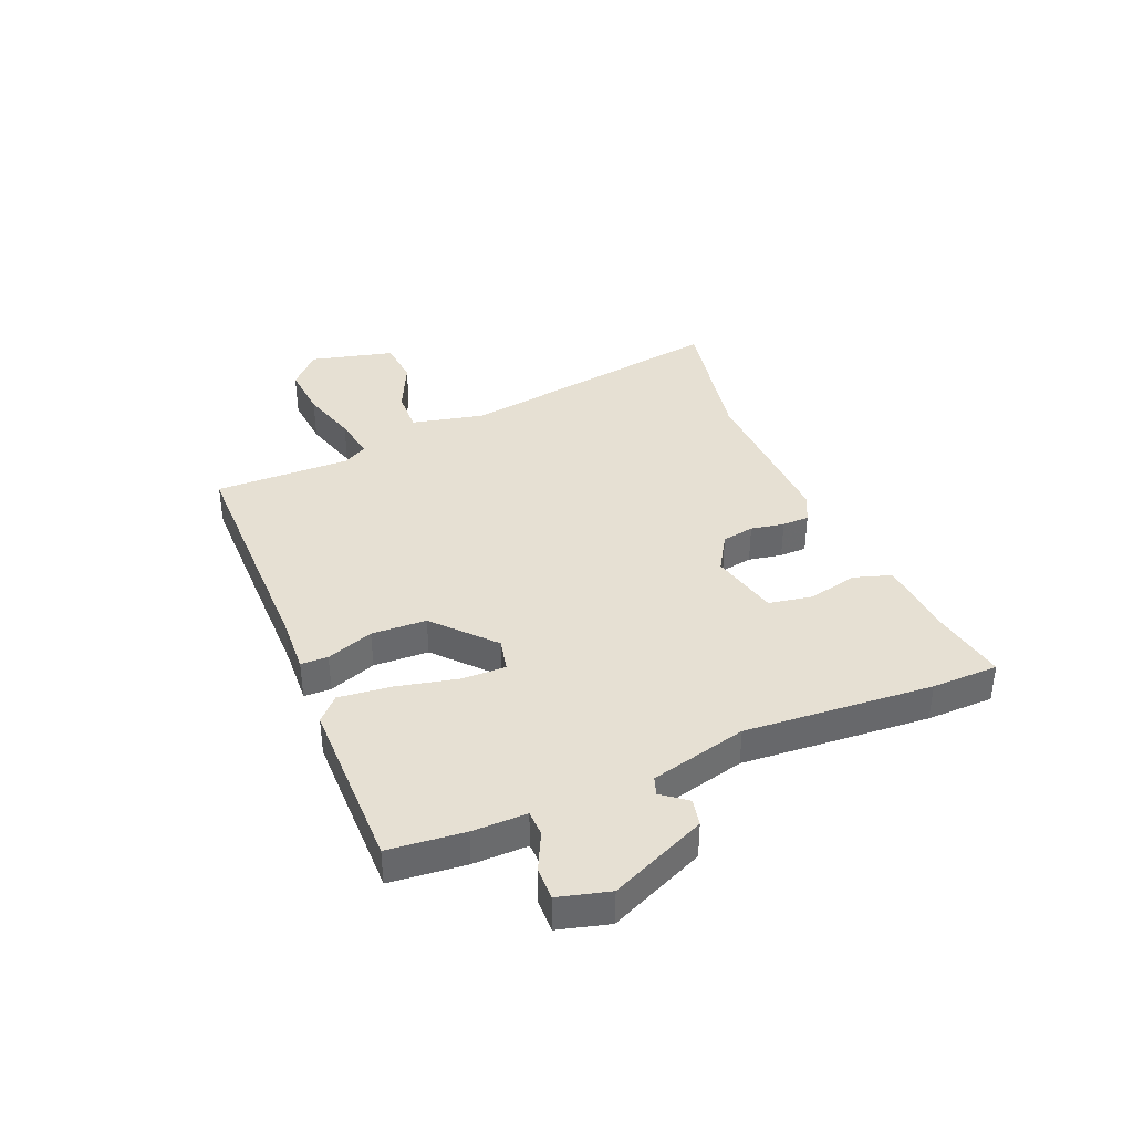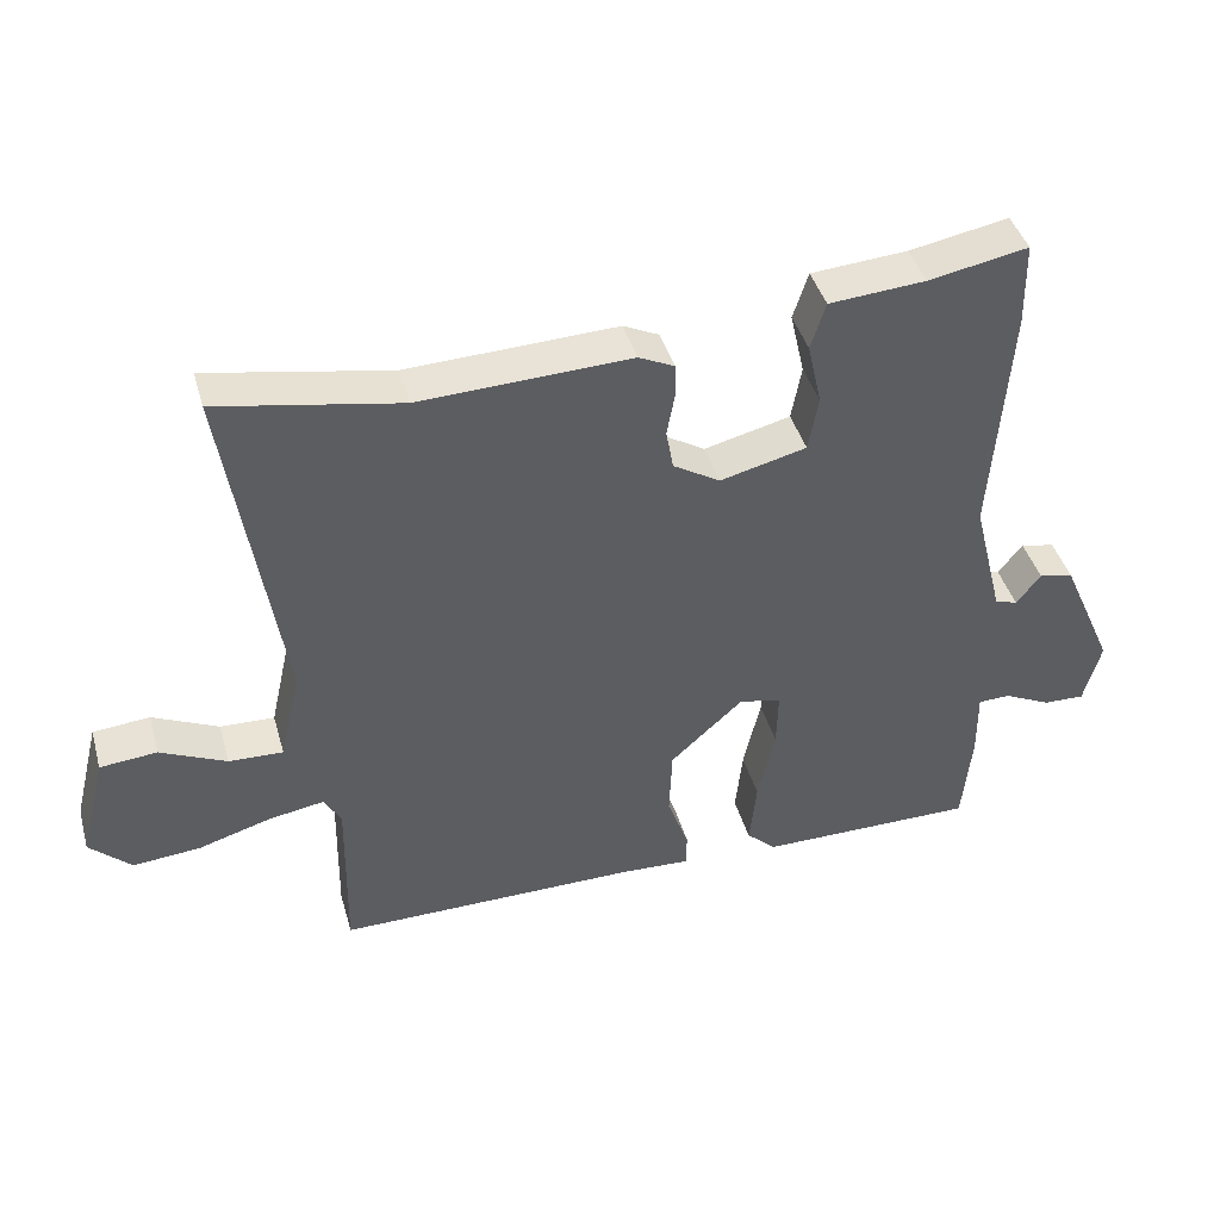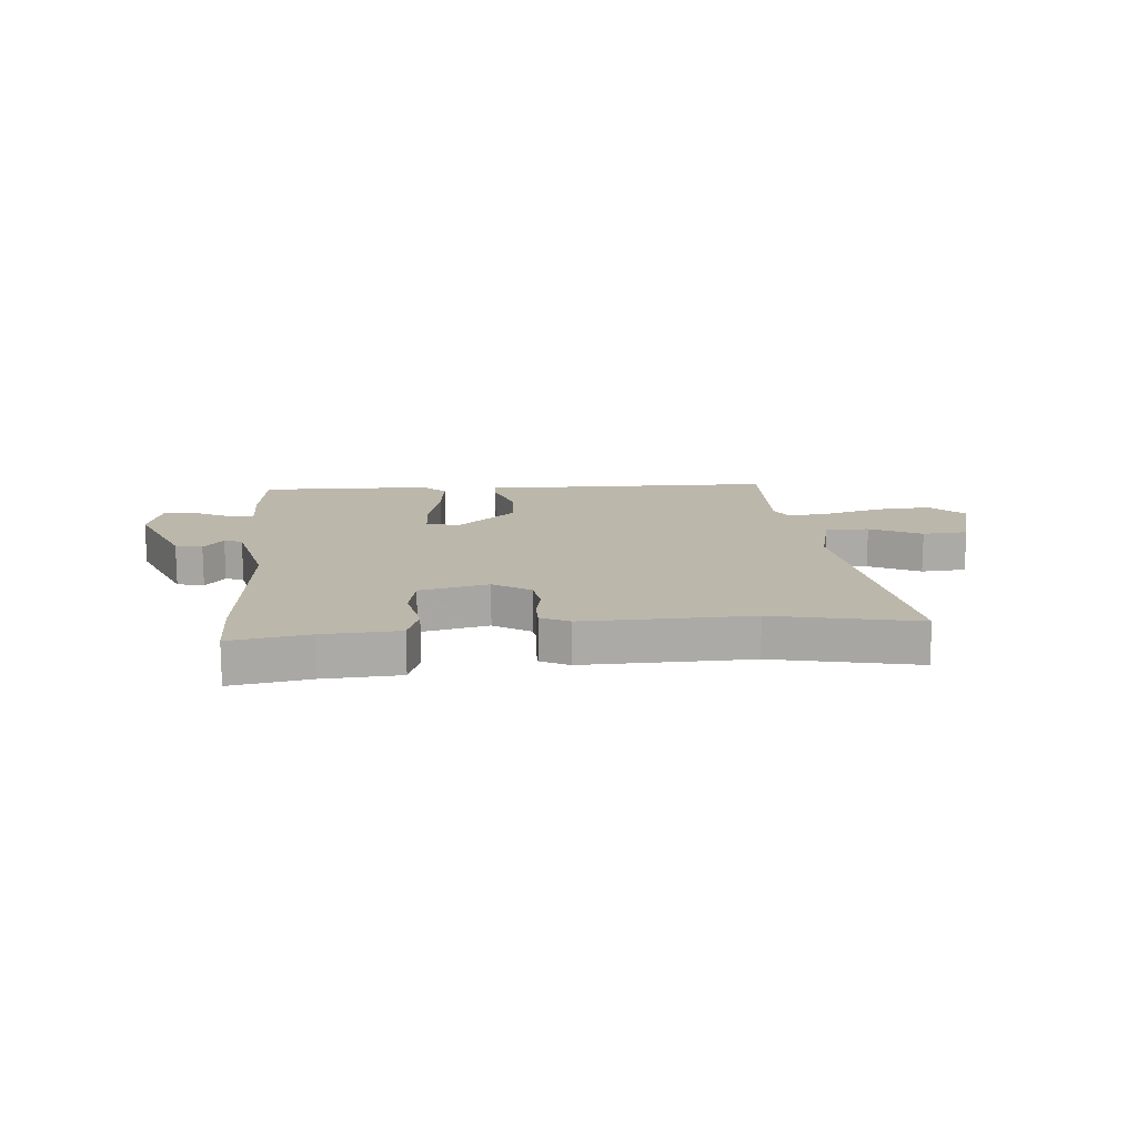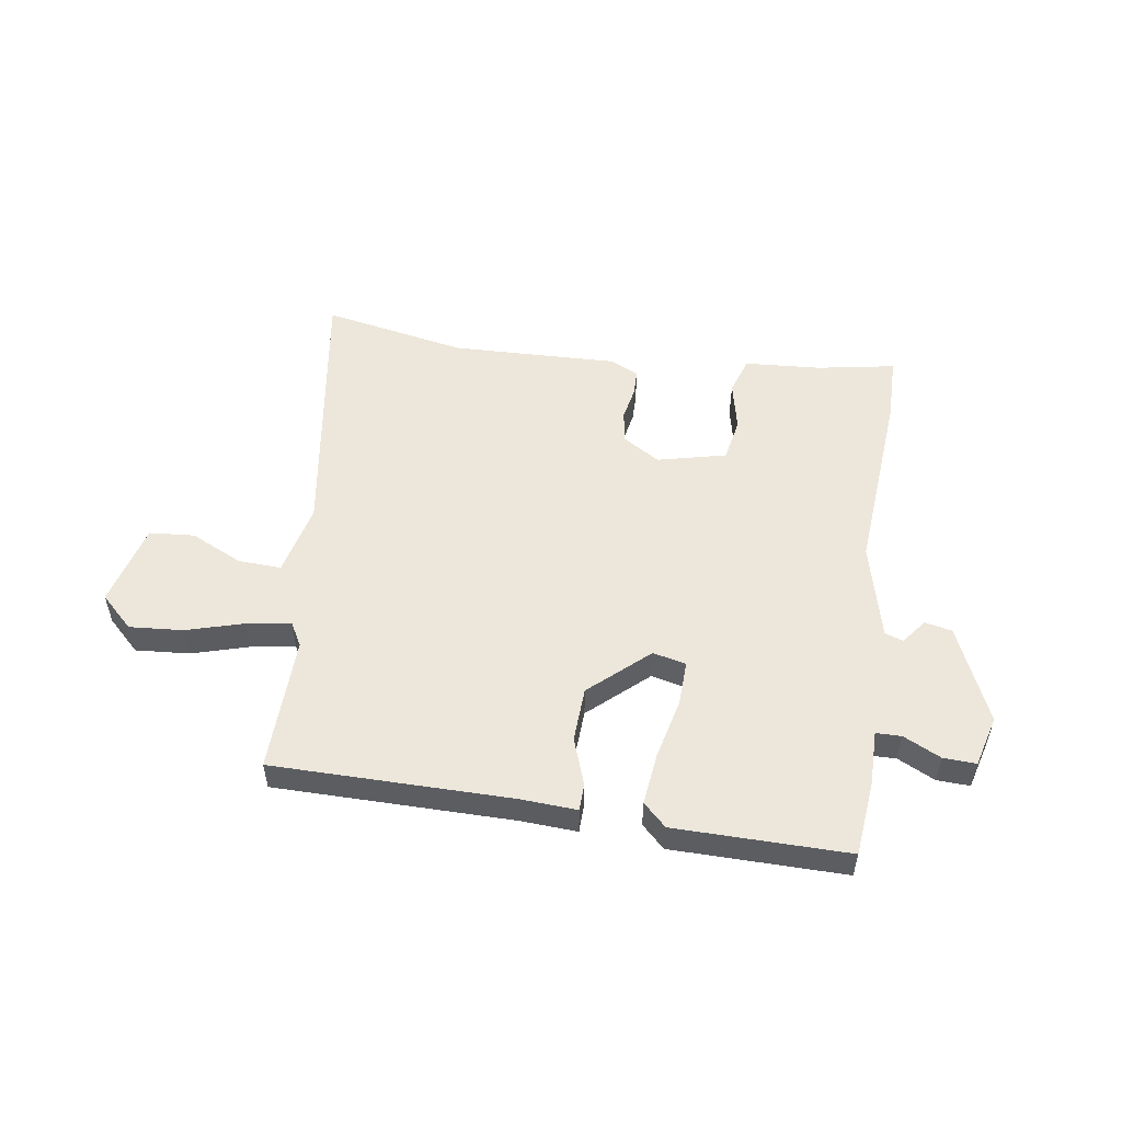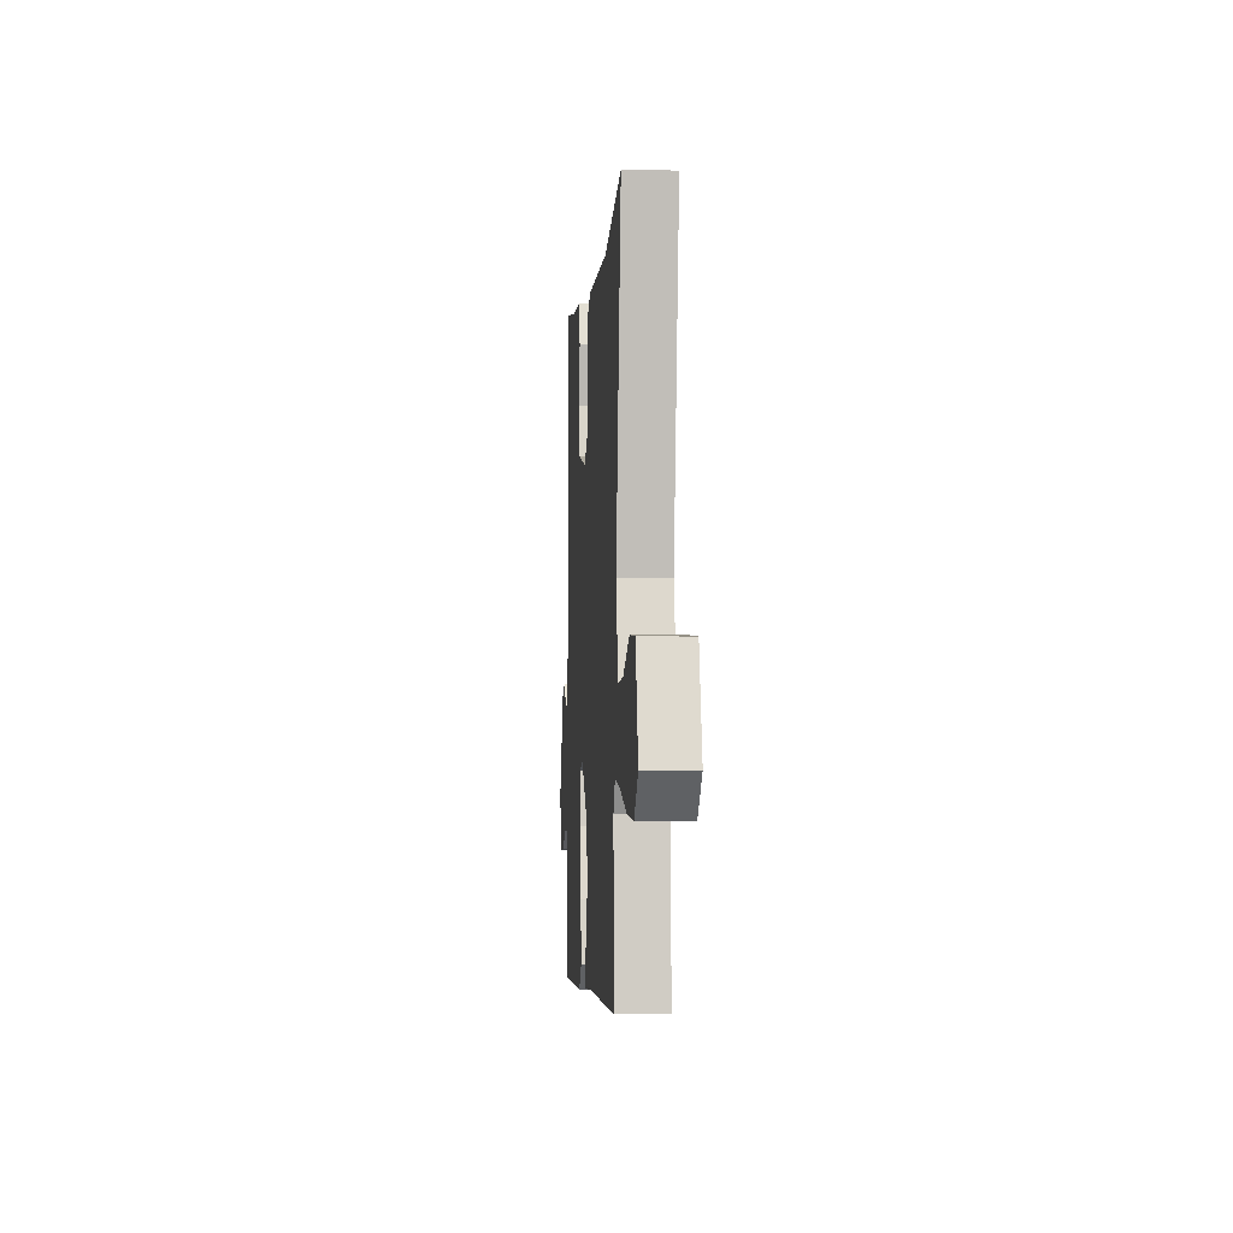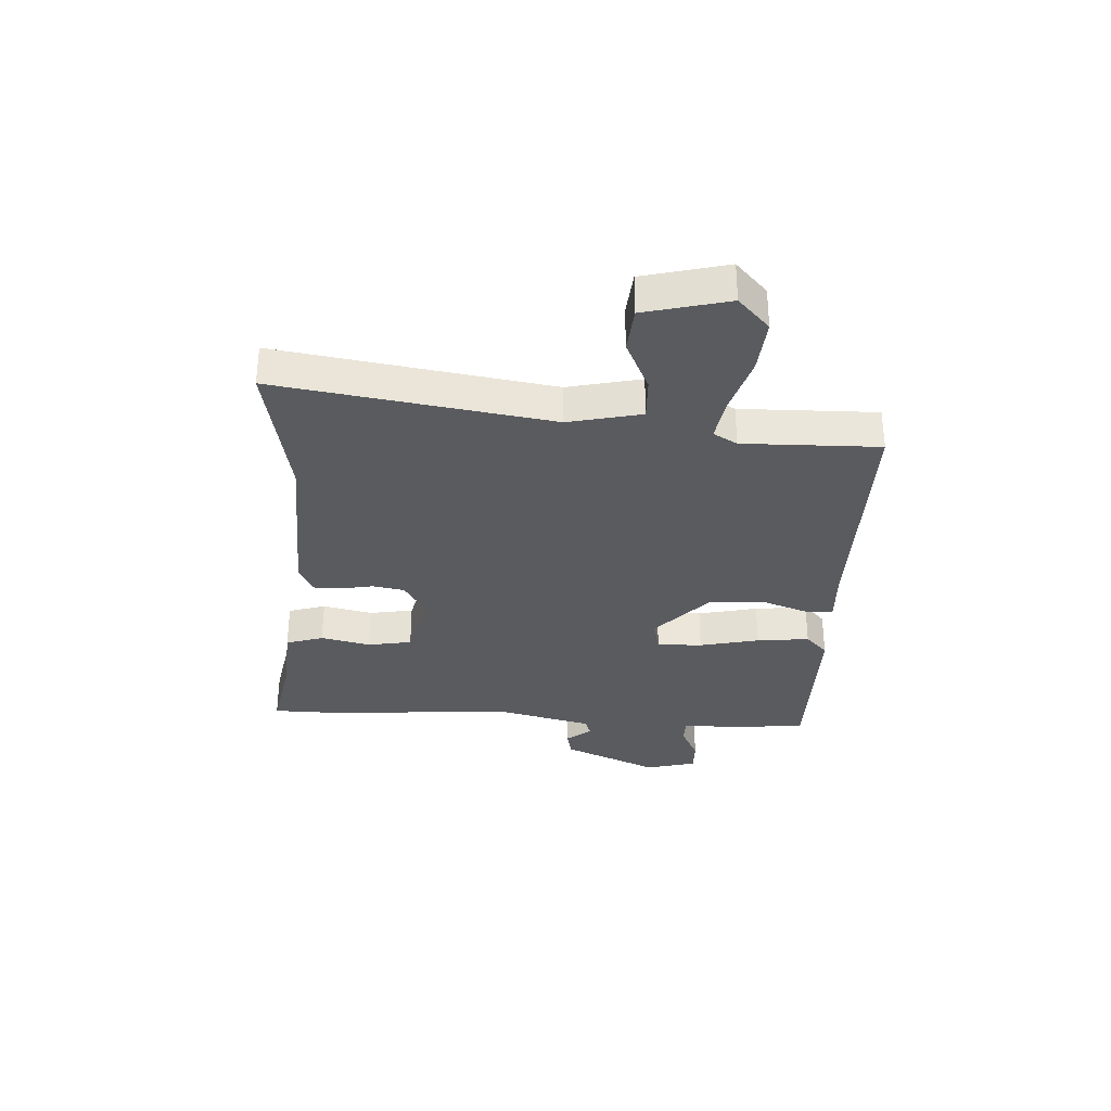
<metadata>
{"format":"obj","ext":"obj","renderer":"f3d","projection":"perspective","resolution":1024,"background":"white","views":[{"elev":38.4,"azim":-112.6,"up":"+Y"},{"elev":42.4,"azim":164.3,"up":"+Z"},{"elev":14.5,"azim":-3.9,"up":"+Y"},{"elev":52.8,"azim":-171.1,"up":"+Y"},{"elev":-4.4,"azim":85.6,"up":"+Z"},{"elev":-32.6,"azim":86.8,"up":"+Y"}]}
</metadata>
<code>
v 0.464 0.07 -0.493
v 0.042 0.07 -0.492
v -0.057 0.07 -0.497
v -0.058 0.07 -0.449
v -0.028 0.07 -0.366
v -0.032 0.07 -0.269
v -0.134 0.07 -0.176
v -0.193 0.07 -0.189
v -0.191 0.07 -0.269
v -0.167 0.07 -0.375
v -0.157 0.07 -0.468
v -0.198 0.07 -0.507
v -0.504 0.07 -0.508
v -0.517 0.07 -0.374
v -0.516 0.07 -0.278
v -0.561 0.07 -0.277
v -0.627 0.07 -0.309
v -0.685 0.07 -0.311
v -0.709 0.07 -0.221
v -0.634 0.07 -0.051
v -0.586 0.07 -0.041
v -0.552 0.07 -0.085
v -0.52 0.07 -0.074
v -0.477 0.07 0.097
v -0.501 0.07 0.429
v -0.499 0.07 0.547
v -0.36 0.07 0.521
v -0.225 0.07 0.511
v -0.204 0.07 0.445
v -0.224 0.07 0.356
v -0.21 0.07 0.279
v -0.089 0.07 0.249
v -0.023 0.07 0.289
v -0.013 0.07 0.346
v -0.024 0.07 0.405
v -0.023 0.07 0.453
v 0.027 0.07 0.477
v 0.322 0.07 0.466
v 0.577 0.07 0.514
v 0.502 0.07 0.032
v 0.531 0.07 -0.097
v 0.607 0.07 -0.094
v 0.699 0.07 -0.051
v 0.779 0.07 -0.058
v 0.816 0.07 -0.206
v 0.758 0.07 -0.261
v 0.663 0.07 -0.253
v 0.562 0.07 -0.223
v 0.484 0.07 -0.21
v 0.46 0.07 -0.252
v 0.464 0 -0.493
v 0.042 0 -0.492
v -0.057 0 -0.497
v -0.058 0 -0.449
v -0.028 0 -0.366
v -0.032 0 -0.269
v -0.134 0 -0.176
v -0.193 0 -0.189
v -0.191 0 -0.269
v -0.167 0 -0.375
v -0.157 0 -0.468
v -0.198 0 -0.507
v -0.504 0 -0.508
v -0.517 0 -0.374
v -0.516 0 -0.278
v -0.561 0 -0.277
v -0.627 0 -0.309
v -0.685 0 -0.311
v -0.709 0 -0.221
v -0.634 0 -0.051
v -0.586 0 -0.041
v -0.552 0 -0.085
v -0.52 0 -0.074
v -0.477 0 0.097
v -0.501 0 0.429
v -0.499 0 0.547
v -0.36 0 0.521
v -0.225 0 0.511
v -0.204 0 0.445
v -0.224 0 0.356
v -0.21 0 0.279
v -0.089 0 0.249
v -0.023 0 0.289
v -0.013 0 0.346
v -0.024 0 0.405
v -0.023 0 0.453
v 0.027 0 0.477
v 0.322 0 0.466
v 0.577 0 0.514
v 0.502 0 0.032
v 0.531 0 -0.097
v 0.607 0 -0.094
v 0.699 0 -0.051
v 0.779 0 -0.058
v 0.816 0 -0.206
v 0.758 0 -0.261
v 0.663 0 -0.253
v 0.562 0 -0.223
v 0.484 0 -0.21
v 0.46 0 -0.252
f 45 46 47 48
f 45 48 49
f 42 43 44 45
f 41 42 45 49
f 40 41 49 50
f 38 39 40
f 37 38 40 50
f 34 35 36 37
f 33 34 37 50
f 27 28 29 30
f 27 30 31
f 24 25 26 27
f 23 24 27 31
f 19 20 21 22
f 19 22 23
f 16 17 18 19
f 15 16 19 23
f 12 13 14 15
f 9 10 11 12
f 8 9 12 15
f 2 3 4 5
f 2 5 6
f 1 2 6
f 32 33 50 1
f 8 15 23 31
f 7 8 31 32
f 1 6 7 32
f 98 97 96 95
f 99 98 95
f 95 94 93 92
f 99 95 92 91
f 100 99 91 90
f 90 89 88
f 100 90 88 87
f 87 86 85 84
f 100 87 84 83
f 80 79 78 77
f 81 80 77
f 77 76 75 74
f 81 77 74 73
f 72 71 70 69
f 73 72 69
f 69 68 67 66
f 73 69 66 65
f 65 64 63 62
f 62 61 60 59
f 65 62 59 58
f 55 54 53 52
f 56 55 52
f 56 52 51
f 51 100 83 82
f 81 73 65 58
f 82 81 58 57
f 82 57 56 51
f 1 51 52 2
f 2 52 53 3
f 3 53 54 4
f 4 54 55 5
f 5 55 56 6
f 6 56 57 7
f 7 57 58 8
f 8 58 59 9
f 9 59 60 10
f 10 60 61 11
f 11 61 62 12
f 12 62 63 13
f 13 63 64 14
f 14 64 65 15
f 15 65 66 16
f 16 66 67 17
f 17 67 68 18
f 18 68 69 19
f 19 69 70 20
f 20 70 71 21
f 21 71 72 22
f 22 72 73 23
f 23 73 74 24
f 24 74 75 25
f 25 75 76 26
f 26 76 77 27
f 27 77 78 28
f 28 78 79 29
f 29 79 80 30
f 30 80 81 31
f 31 81 82 32
f 32 82 83 33
f 33 83 84 34
f 34 84 85 35
f 35 85 86 36
f 36 86 87 37
f 37 87 88 38
f 38 88 89 39
f 39 89 90 40
f 40 90 91 41
f 41 91 92 42
f 42 92 93 43
f 43 93 94 44
f 44 94 95 45
f 45 95 96 46
f 46 96 97 47
f 47 97 98 48
f 48 98 99 49
f 49 99 100 50
f 50 100 51 1

</code>
